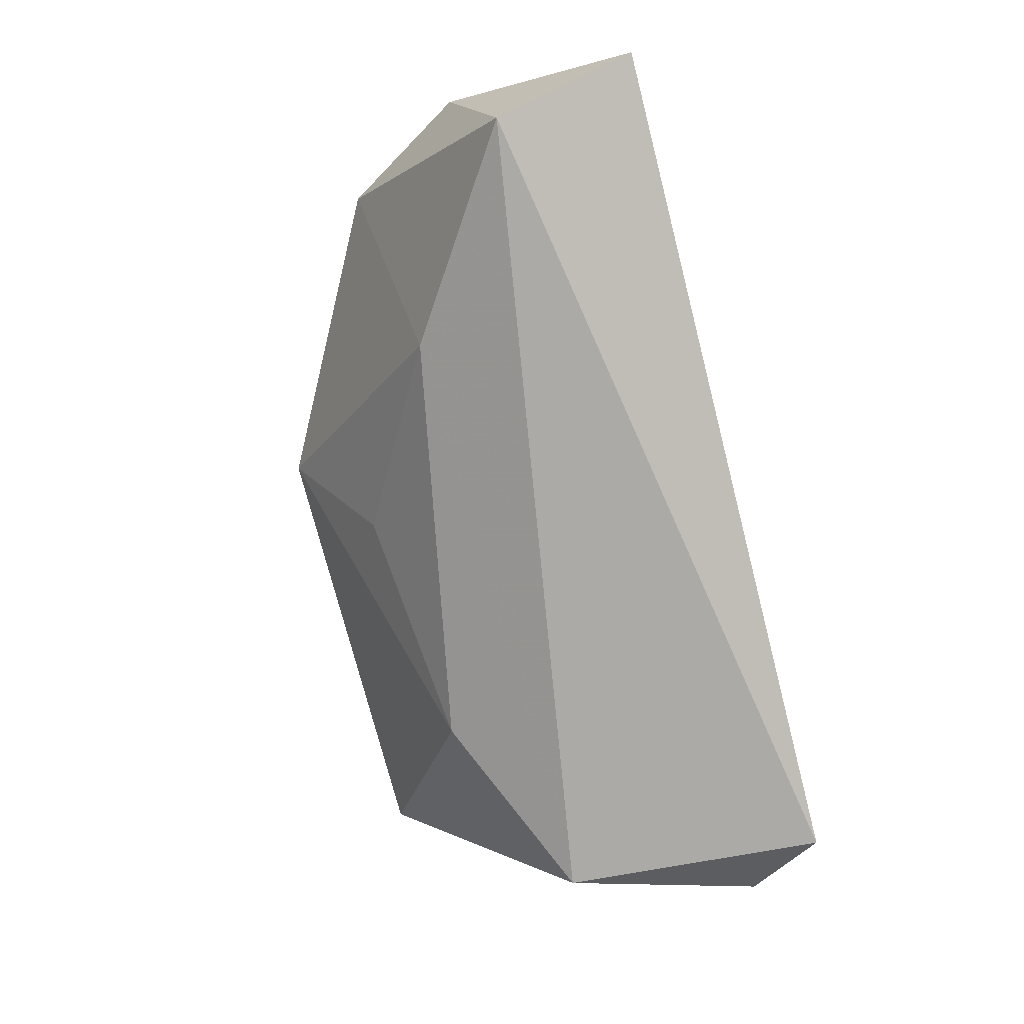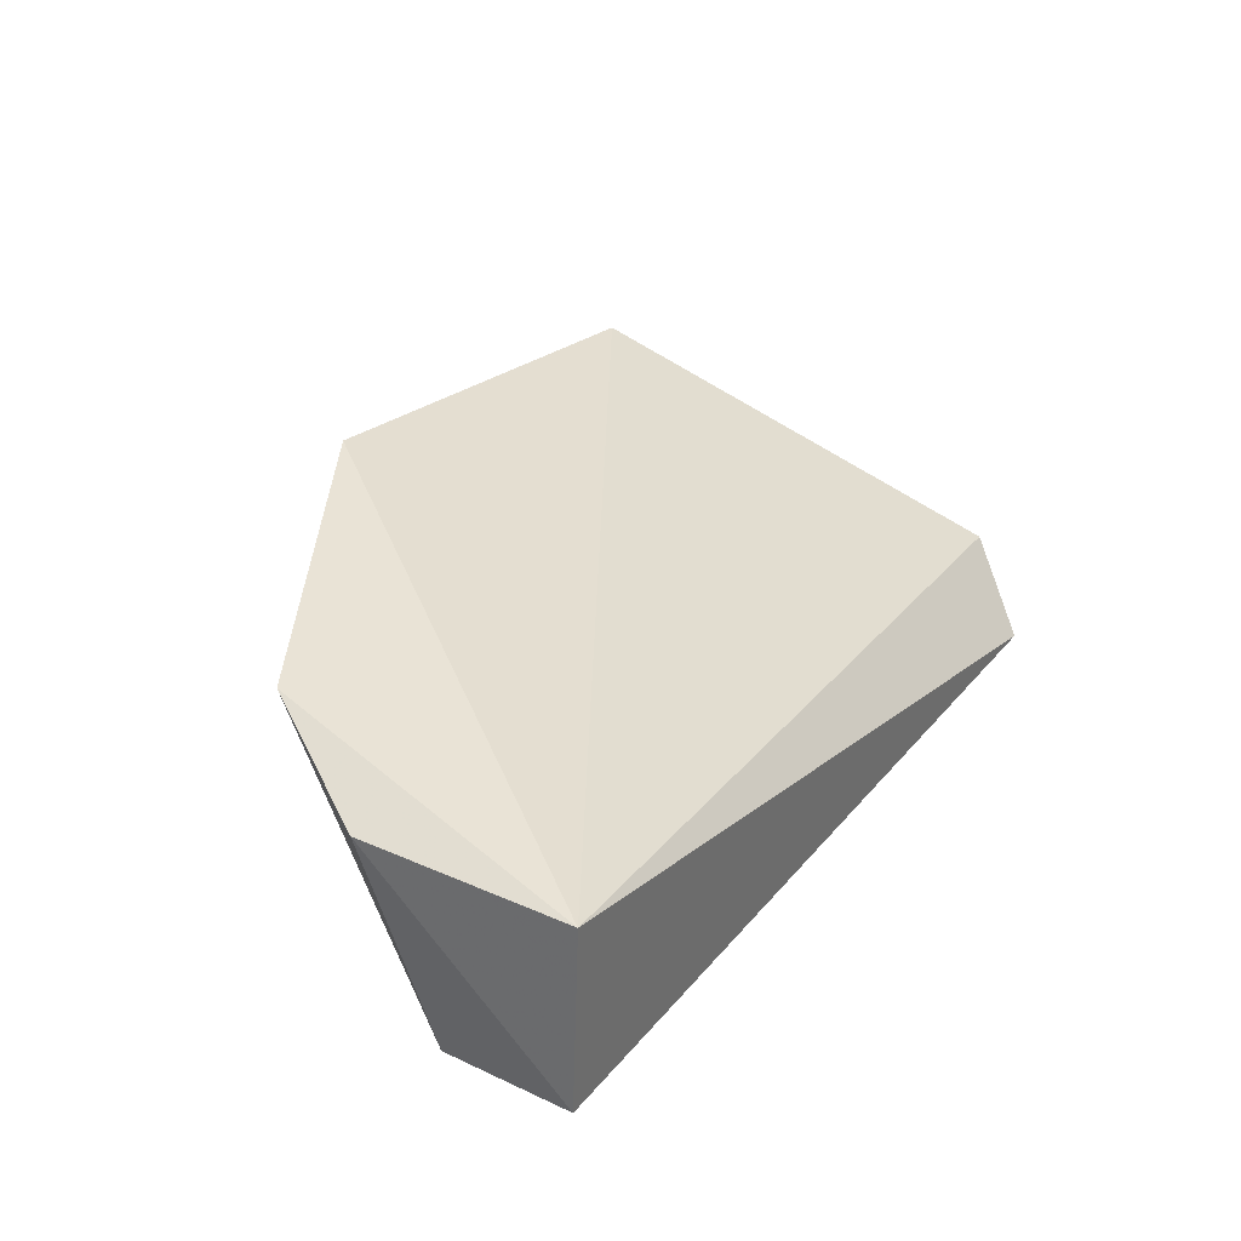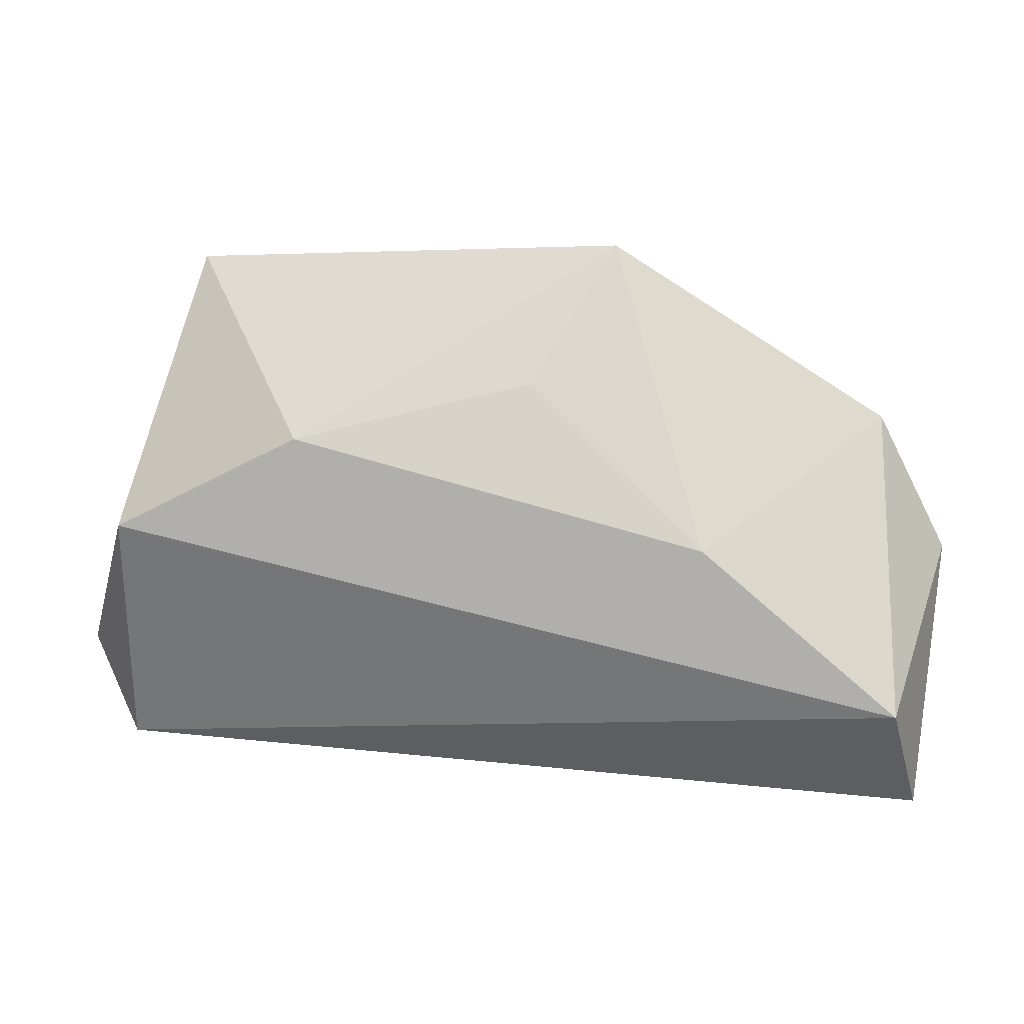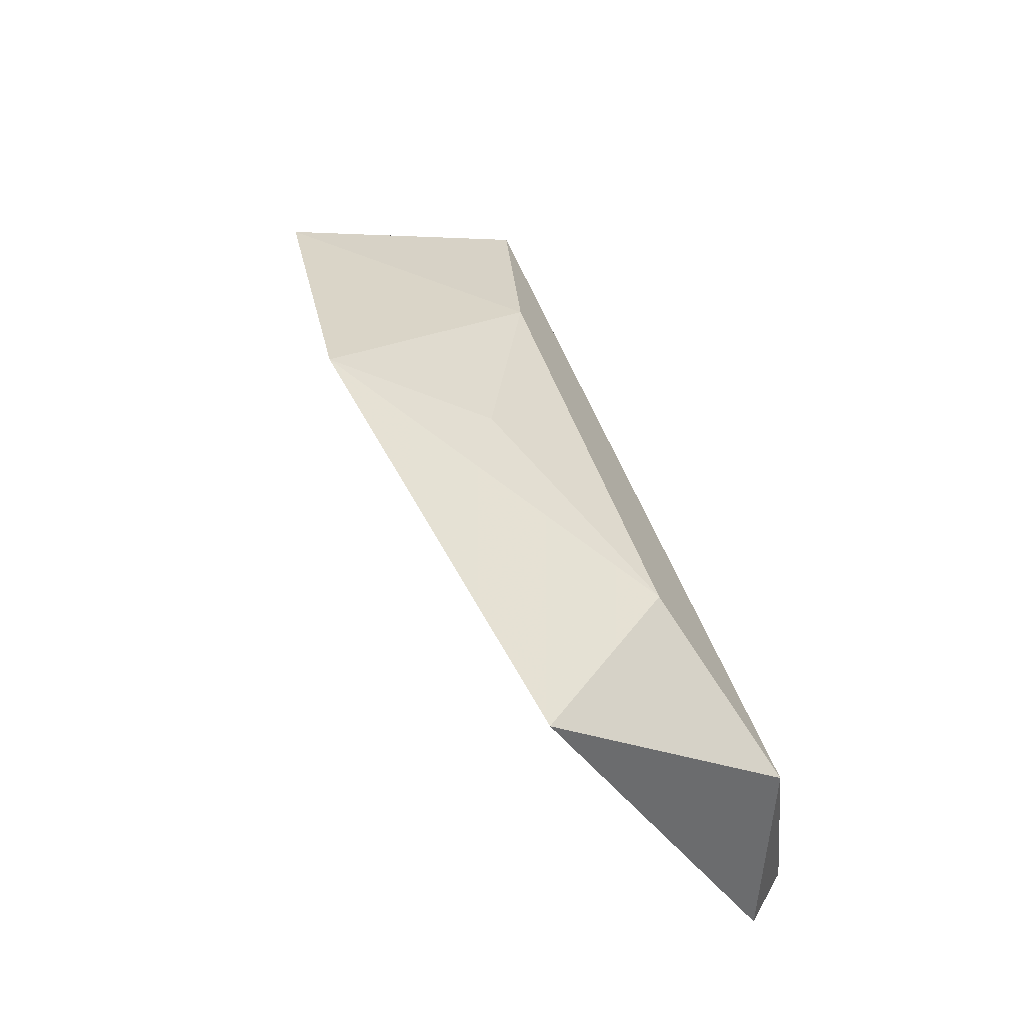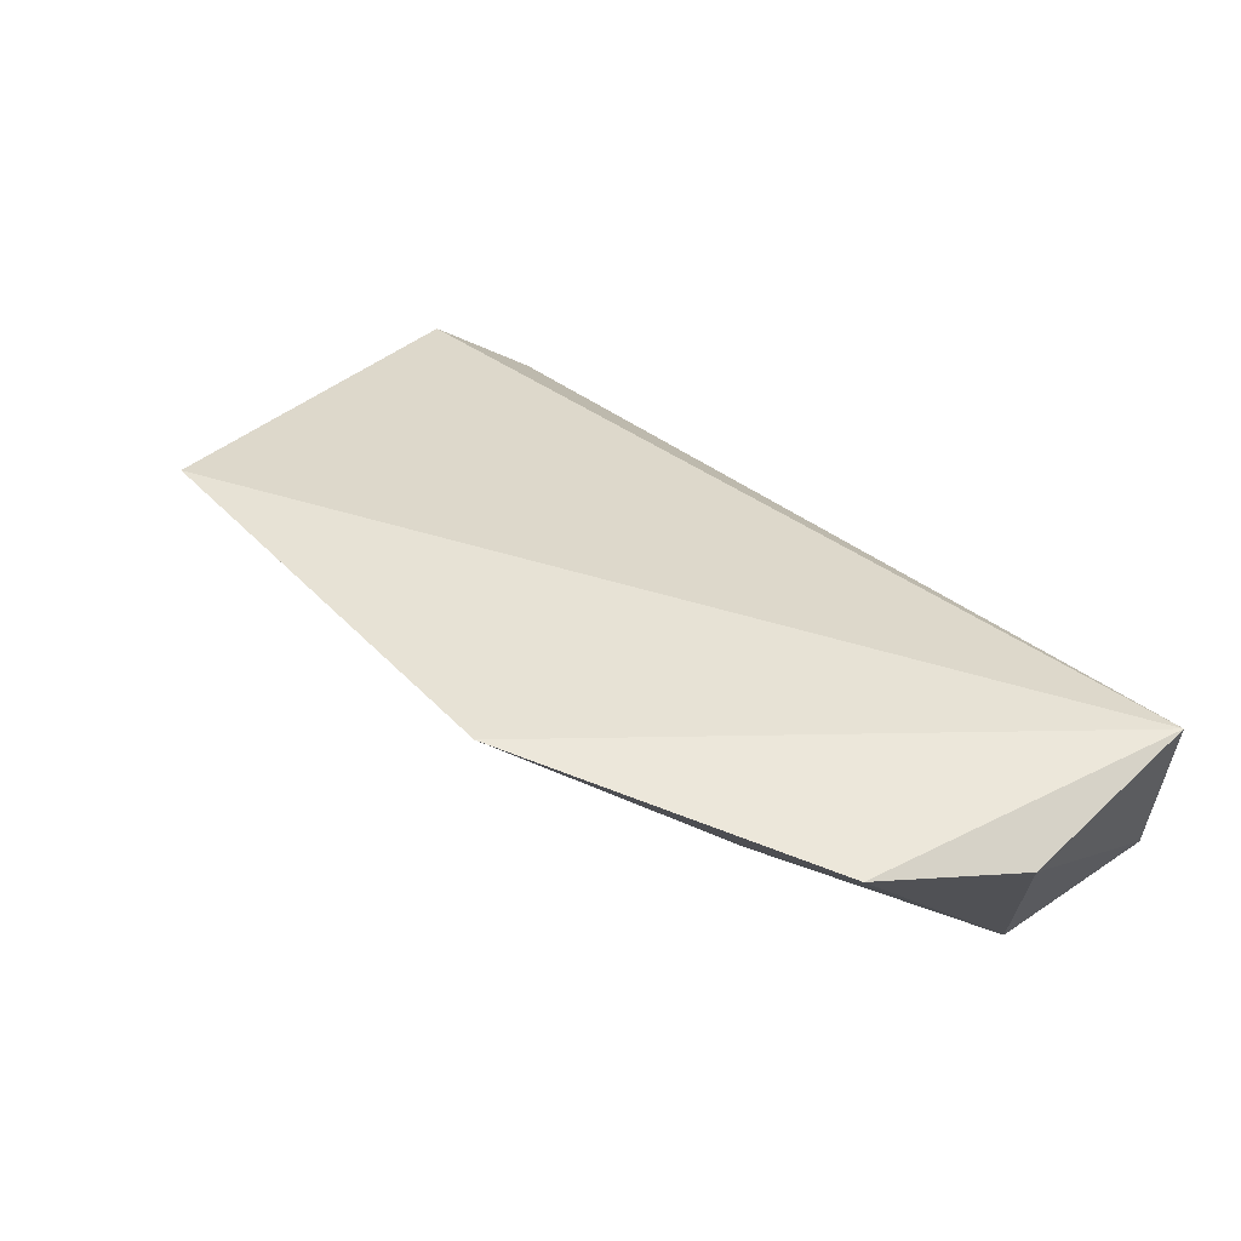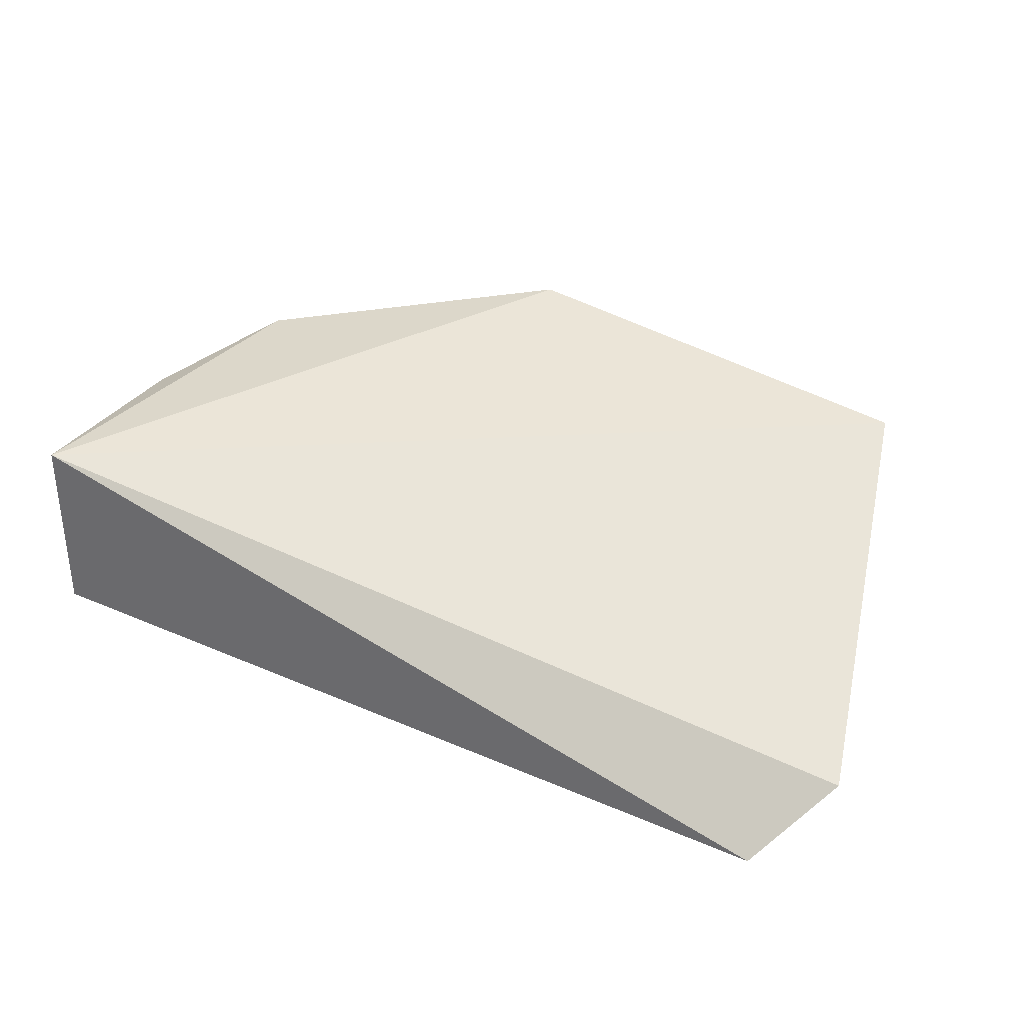
<metadata>
{"format":"obj","ext":"obj","renderer":"f3d","projection":"perspective","resolution":1024,"background":"white","views":[{"elev":-79.6,"azim":102.7,"up":"+Y"},{"elev":33.0,"azim":120.5,"up":"+Y"},{"elev":37.9,"azim":11.1,"up":"+Z"},{"elev":57.1,"azim":-111.1,"up":"+Z"},{"elev":55.0,"azim":45.4,"up":"+Y"},{"elev":30.7,"azim":-151.7,"up":"+Y"}]}
</metadata>
<code>
v 0.08917 0.1558 0.1546
v 0.09431 0.161 0.1325
v 0.08216 0.1962 0.1811
v -0.02706 0.1942 0.1992
v -0.03345 0.1553 0.1297
v 0.03782 0.203 0.2034
v 0.09435 0.1898 0.1618
v -0.03336 0.1599 0.1697
v 0.05769 0.1653 0.1743
v 0.09417 0.1892 0.1316
v -0.04276 0.1653 0.1405
v -0.006269 0.1685 0.1841
v 0.02832 0.1815 0.1901
f 5 2 1
f 7 1 2
f 7 3 1
f 8 5 1
f 9 1 3
f 9 3 6
f 9 8 1
f 10 7 2
f 10 2 5
f 10 4 6
f 10 6 3
f 10 3 7
f 11 8 4
f 11 5 8
f 11 10 5
f 11 4 10
f 12 6 4
f 12 4 8
f 12 8 9
f 13 12 9
f 13 9 6
f 13 6 12

</code>
